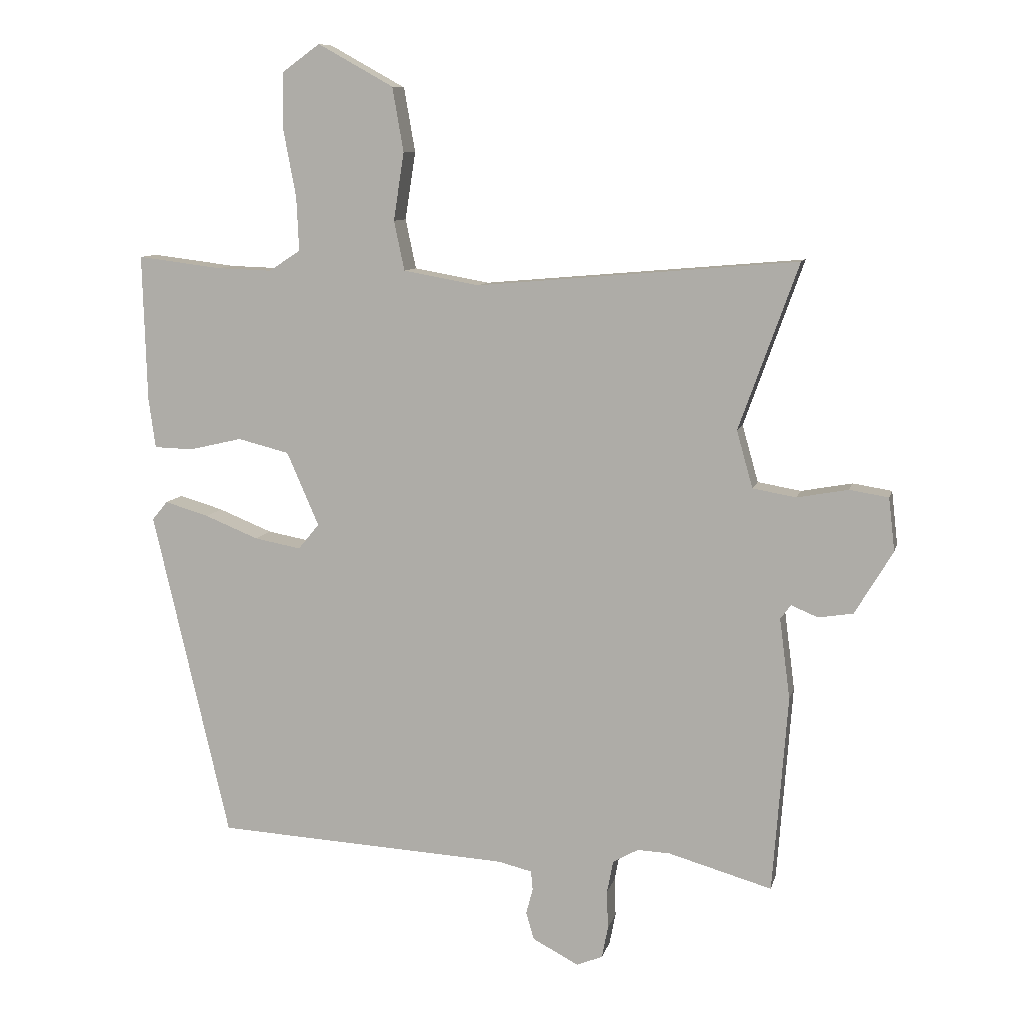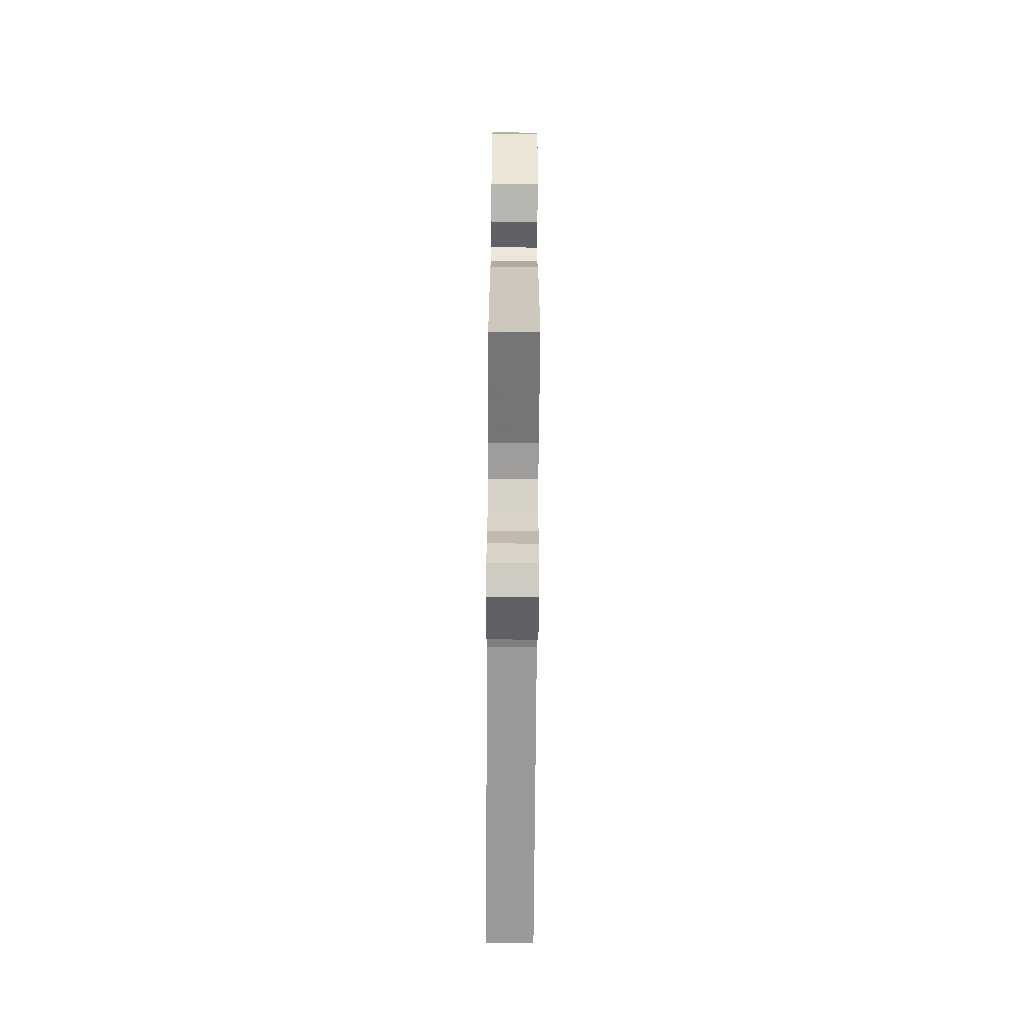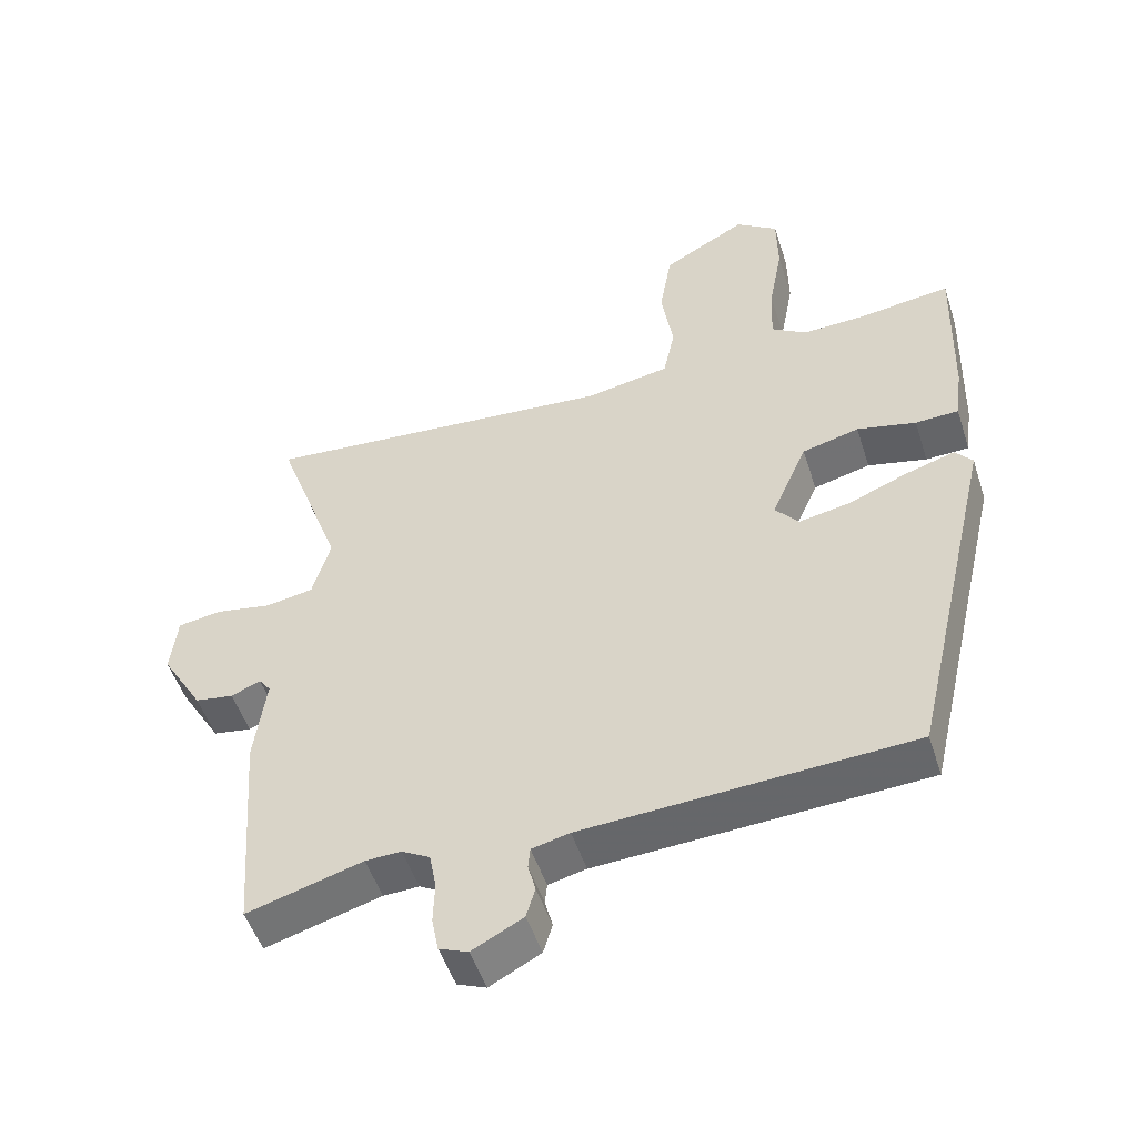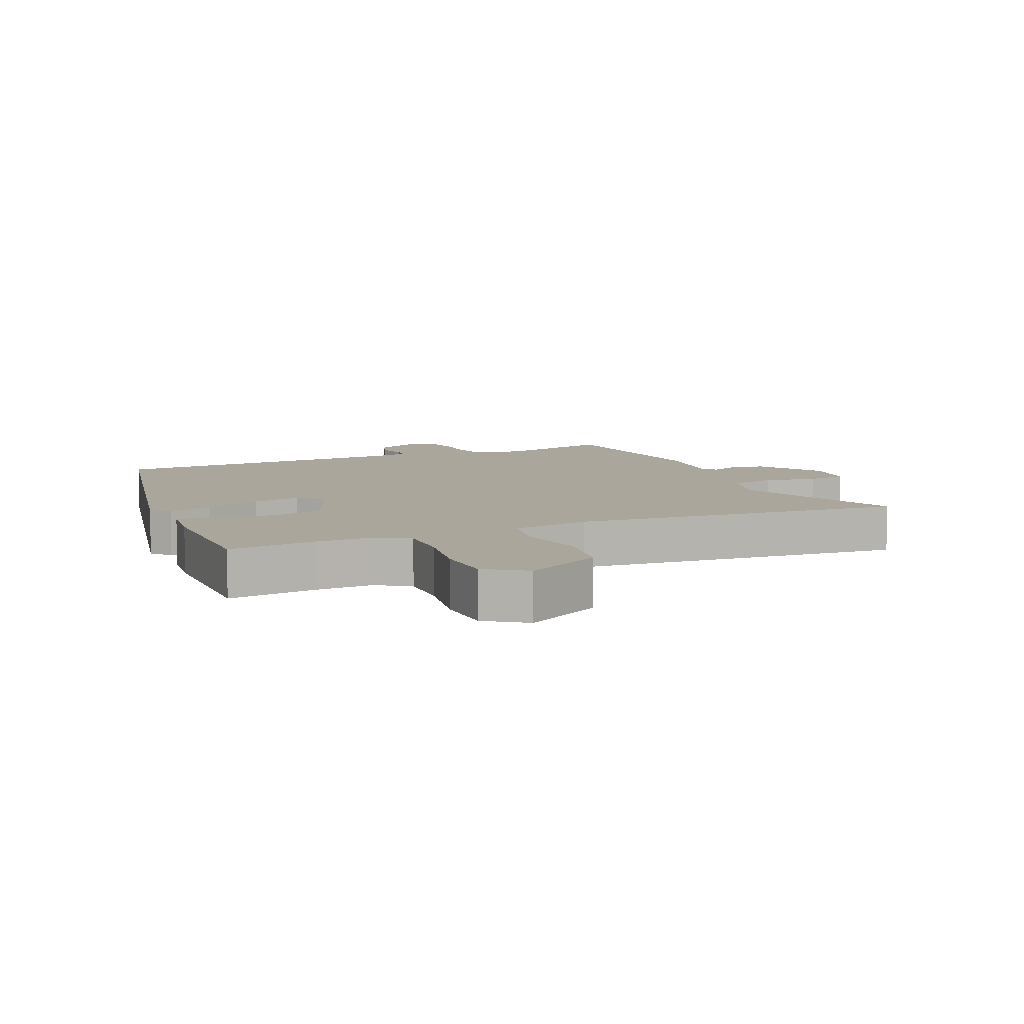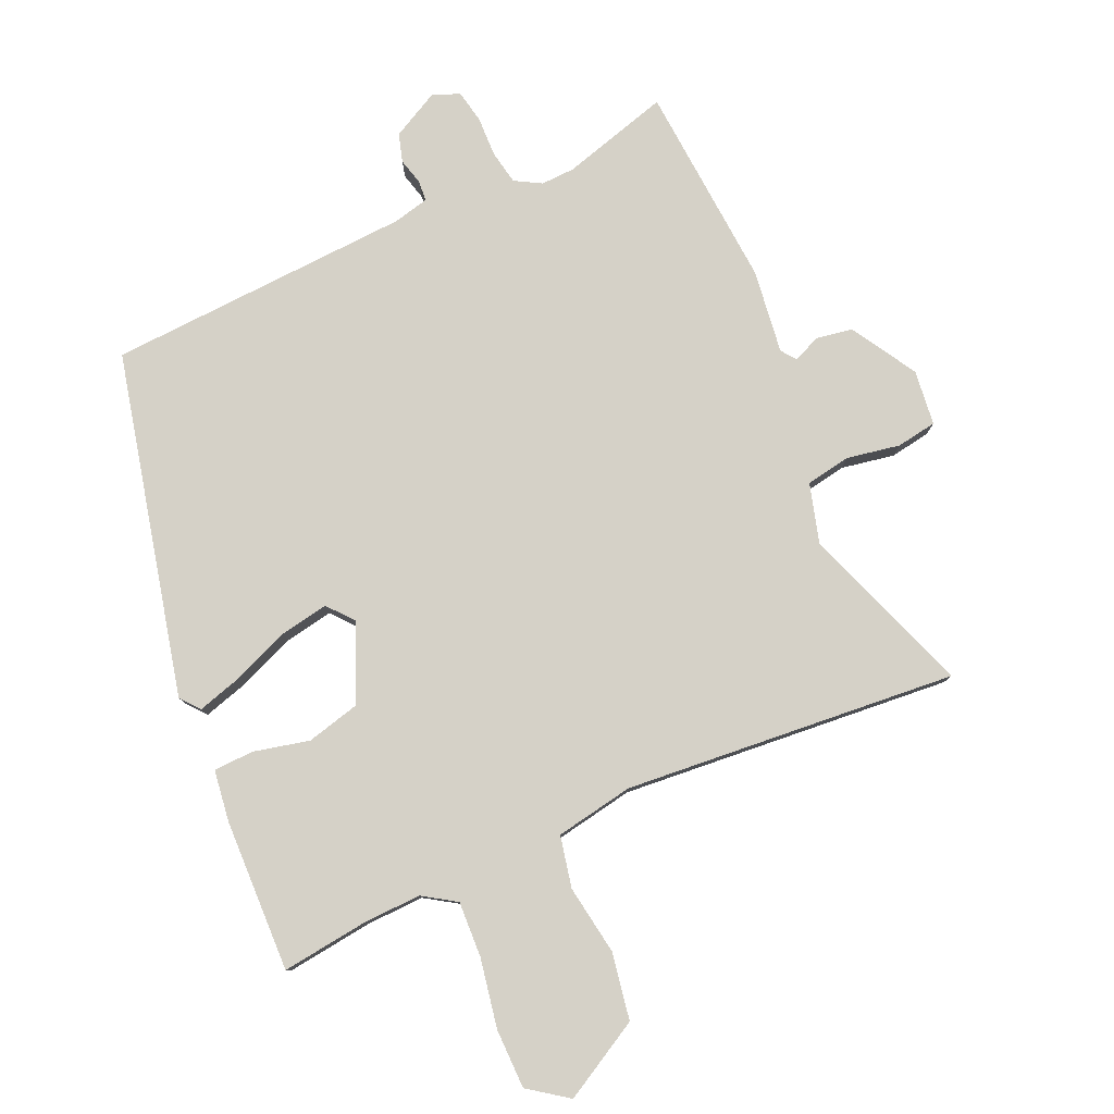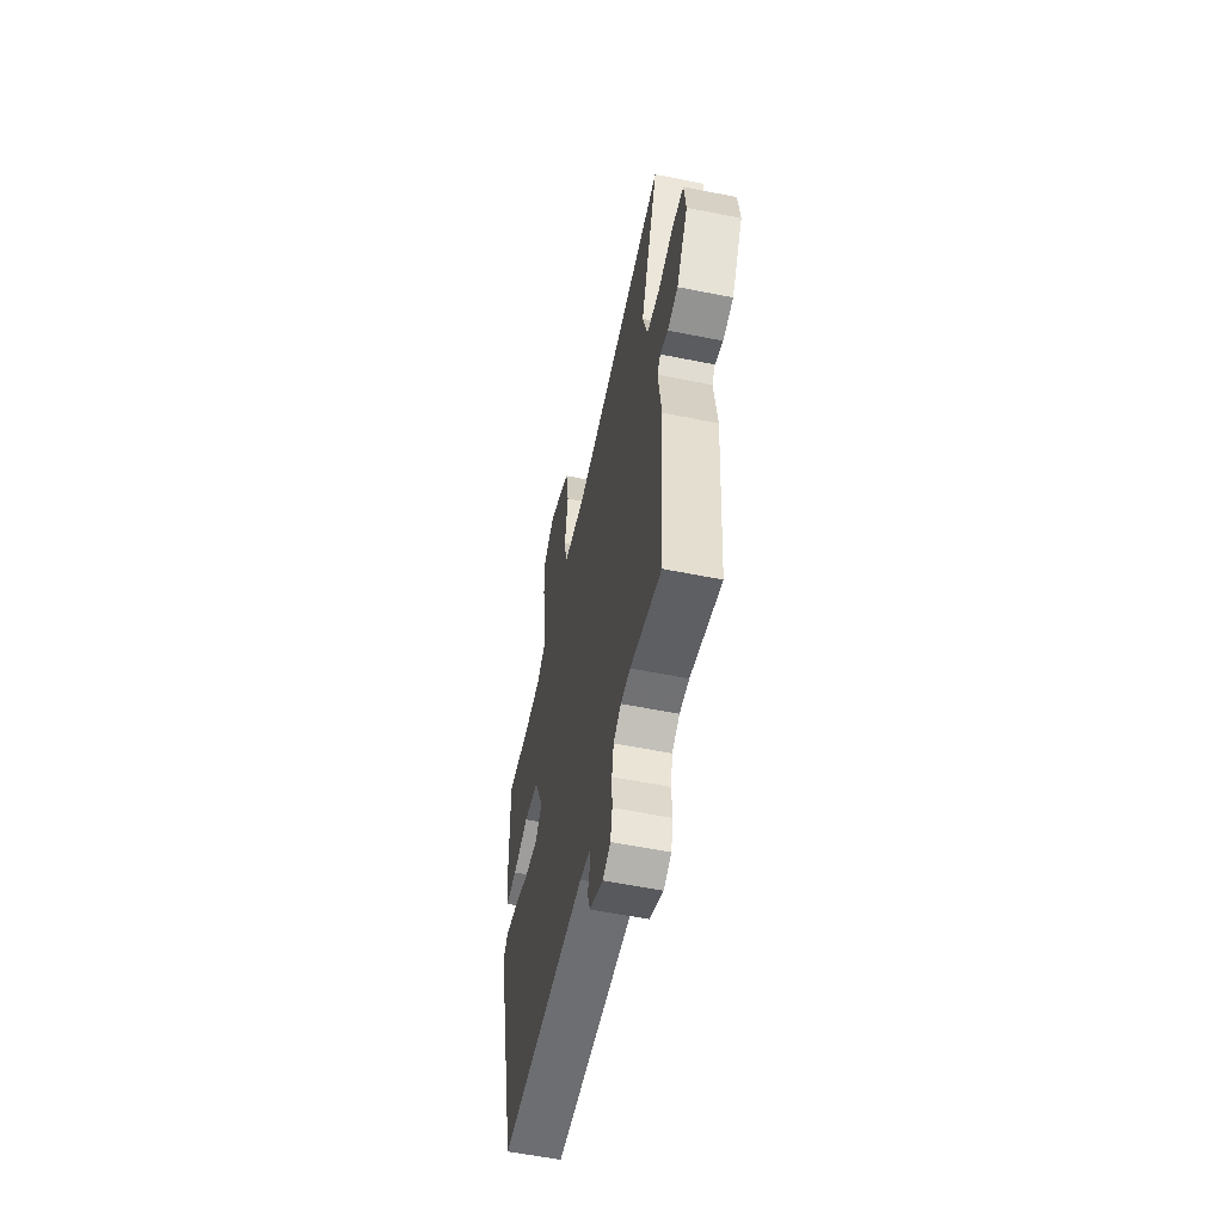
<metadata>
{"format":"obj","ext":"obj","renderer":"f3d","projection":"perspective","resolution":1024,"background":"white","views":[{"elev":9.2,"azim":13.0,"up":"+Z"},{"elev":-72.6,"azim":89.6,"up":"+Z"},{"elev":-50.8,"azim":-162.2,"up":"+Z"},{"elev":7.9,"azim":-24.3,"up":"+Y"},{"elev":79.5,"azim":-24.0,"up":"+Y"},{"elev":-57.5,"azim":78.2,"up":"+Z"}]}
</metadata>
<code>
v -0.539 0.07 0.505
v -0.403 0.07 0.488
v -0.314 0.07 0.485
v -0.263 0.07 0.518
v -0.267 0.07 0.605
v -0.287 0.07 0.712
v -0.286 0.07 0.805
v -0.225 0.07 0.849
v -0.103 0.07 0.781
v -0.085 0.07 0.677
v -0.102 0.07 0.568
v -0.085 0.07 0.488
v 0.037 0.07 0.466
v 0.555 0.07 0.51
v 0.459 0.07 0.243
v 0.485 0.07 0.151
v 0.555 0.07 0.139
v 0.637 0.07 0.154
v 0.7 0.07 0.144
v 0.71 0.07 0.058
v 0.649 0.07 -0.044
v 0.593 0.07 -0.053
v 0.55 0.07 -0.035
v 0.533 0.07 -0.058
v 0.55 0.07 -0.188
v 0.526 0.07 -0.507
v 0.358 0.07 -0.459
v 0.306 0.07 -0.457
v 0.265 0.07 -0.48
v 0.255 0.07 -0.533
v 0.257 0.07 -0.595
v 0.247 0.07 -0.646
v 0.205 0.07 -0.663
v 0.131 0.07 -0.624
v 0.118 0.07 -0.58
v 0.129 0.07 -0.538
v 0.126 0.07 -0.507
v 0.071 0.07 -0.494
v -0.405 0.07 -0.468
v -0.529 0.07 0.064
v -0.504 0.07 0.094
v -0.433 0.07 0.073
v -0.346 0.07 0.038
v -0.271 0.07 0.024
v -0.237 0.07 0.065
v -0.289 0.07 0.184
v -0.372 0.07 0.205
v -0.458 0.07 0.185
v -0.521 0.07 0.187
v -0.532 0.07 0.268
v -0.539 0 0.505
v -0.403 0 0.488
v -0.314 0 0.485
v -0.263 0 0.518
v -0.267 0 0.605
v -0.287 0 0.712
v -0.286 0 0.805
v -0.225 0 0.849
v -0.103 0 0.781
v -0.085 0 0.677
v -0.102 0 0.568
v -0.085 0 0.488
v 0.037 0 0.466
v 0.555 0 0.51
v 0.459 0 0.243
v 0.485 0 0.151
v 0.555 0 0.139
v 0.637 0 0.154
v 0.7 0 0.144
v 0.71 0 0.058
v 0.649 0 -0.044
v 0.593 0 -0.053
v 0.55 0 -0.035
v 0.533 0 -0.058
v 0.55 0 -0.188
v 0.526 0 -0.507
v 0.358 0 -0.459
v 0.306 0 -0.457
v 0.265 0 -0.48
v 0.255 0 -0.533
v 0.257 0 -0.595
v 0.247 0 -0.646
v 0.205 0 -0.663
v 0.131 0 -0.624
v 0.118 0 -0.58
v 0.129 0 -0.538
v 0.126 0 -0.507
v 0.071 0 -0.494
v -0.405 0 -0.468
v -0.529 0 0.064
v -0.504 0 0.094
v -0.433 0 0.073
v -0.346 0 0.038
v -0.271 0 0.024
v -0.237 0 0.065
v -0.289 0 0.184
v -0.372 0 0.205
v -0.458 0 0.185
v -0.521 0 0.187
v -0.532 0 0.268
f 50 1 2
f 49 50 2
f 48 49 2
f 47 48 2
f 46 47 2 3
f 45 46 3 4
f 41 42 43
f 40 41 43
f 39 40 43
f 38 39 43
f 37 38 43 44
f 34 35 36
f 33 34 36
f 32 33 36
f 31 32 36
f 30 31 36
f 29 30 36 37
f 37 44 45
f 29 37 45
f 28 29 45
f 24 25 26 27
f 21 22 23
f 20 21 23
f 19 20 23
f 18 19 23
f 17 18 23
f 16 17 23 24
f 28 45 4
f 27 28 4
f 24 27 4
f 16 24 4
f 15 16 4
f 9 10 11
f 8 9 11
f 7 8 11
f 6 7 11
f 5 6 11
f 5 11 12
f 4 5 12
f 15 4 12 13
f 13 14 15
f 52 51 100
f 52 100 99
f 52 99 98
f 52 98 97
f 53 52 97 96
f 54 53 96 95
f 93 92 91
f 93 91 90
f 93 90 89
f 93 89 88
f 94 93 88 87
f 86 85 84
f 86 84 83
f 86 83 82
f 86 82 81
f 86 81 80
f 87 86 80 79
f 95 94 87
f 95 87 79
f 95 79 78
f 77 76 75 74
f 73 72 71
f 73 71 70
f 73 70 69
f 73 69 68
f 73 68 67
f 74 73 67 66
f 54 95 78
f 54 78 77
f 54 77 74
f 54 74 66
f 54 66 65
f 61 60 59
f 61 59 58
f 61 58 57
f 61 57 56
f 61 56 55
f 62 61 55
f 62 55 54
f 63 62 54 65
f 65 64 63
f 1 51 52 2
f 2 52 53 3
f 3 53 54 4
f 4 54 55 5
f 5 55 56 6
f 6 56 57 7
f 7 57 58 8
f 8 58 59 9
f 9 59 60 10
f 10 60 61 11
f 11 61 62 12
f 12 62 63 13
f 13 63 64 14
f 14 64 65 15
f 15 65 66 16
f 16 66 67 17
f 17 67 68 18
f 18 68 69 19
f 19 69 70 20
f 20 70 71 21
f 21 71 72 22
f 22 72 73 23
f 23 73 74 24
f 24 74 75 25
f 25 75 76 26
f 26 76 77 27
f 27 77 78 28
f 28 78 79 29
f 29 79 80 30
f 30 80 81 31
f 31 81 82 32
f 32 82 83 33
f 33 83 84 34
f 34 84 85 35
f 35 85 86 36
f 36 86 87 37
f 37 87 88 38
f 38 88 89 39
f 39 89 90 40
f 40 90 91 41
f 41 91 92 42
f 42 92 93 43
f 43 93 94 44
f 44 94 95 45
f 45 95 96 46
f 46 96 97 47
f 47 97 98 48
f 48 98 99 49
f 49 99 100 50
f 50 100 51 1

</code>
